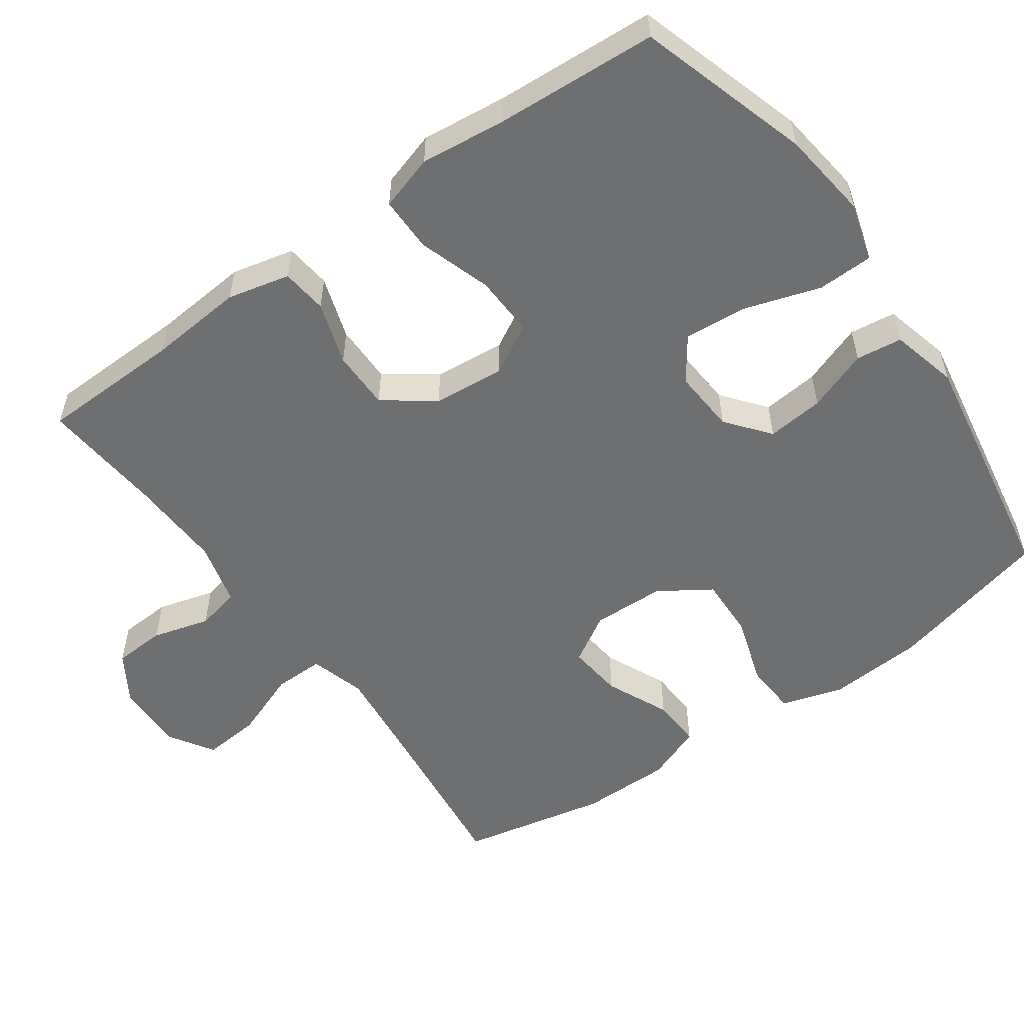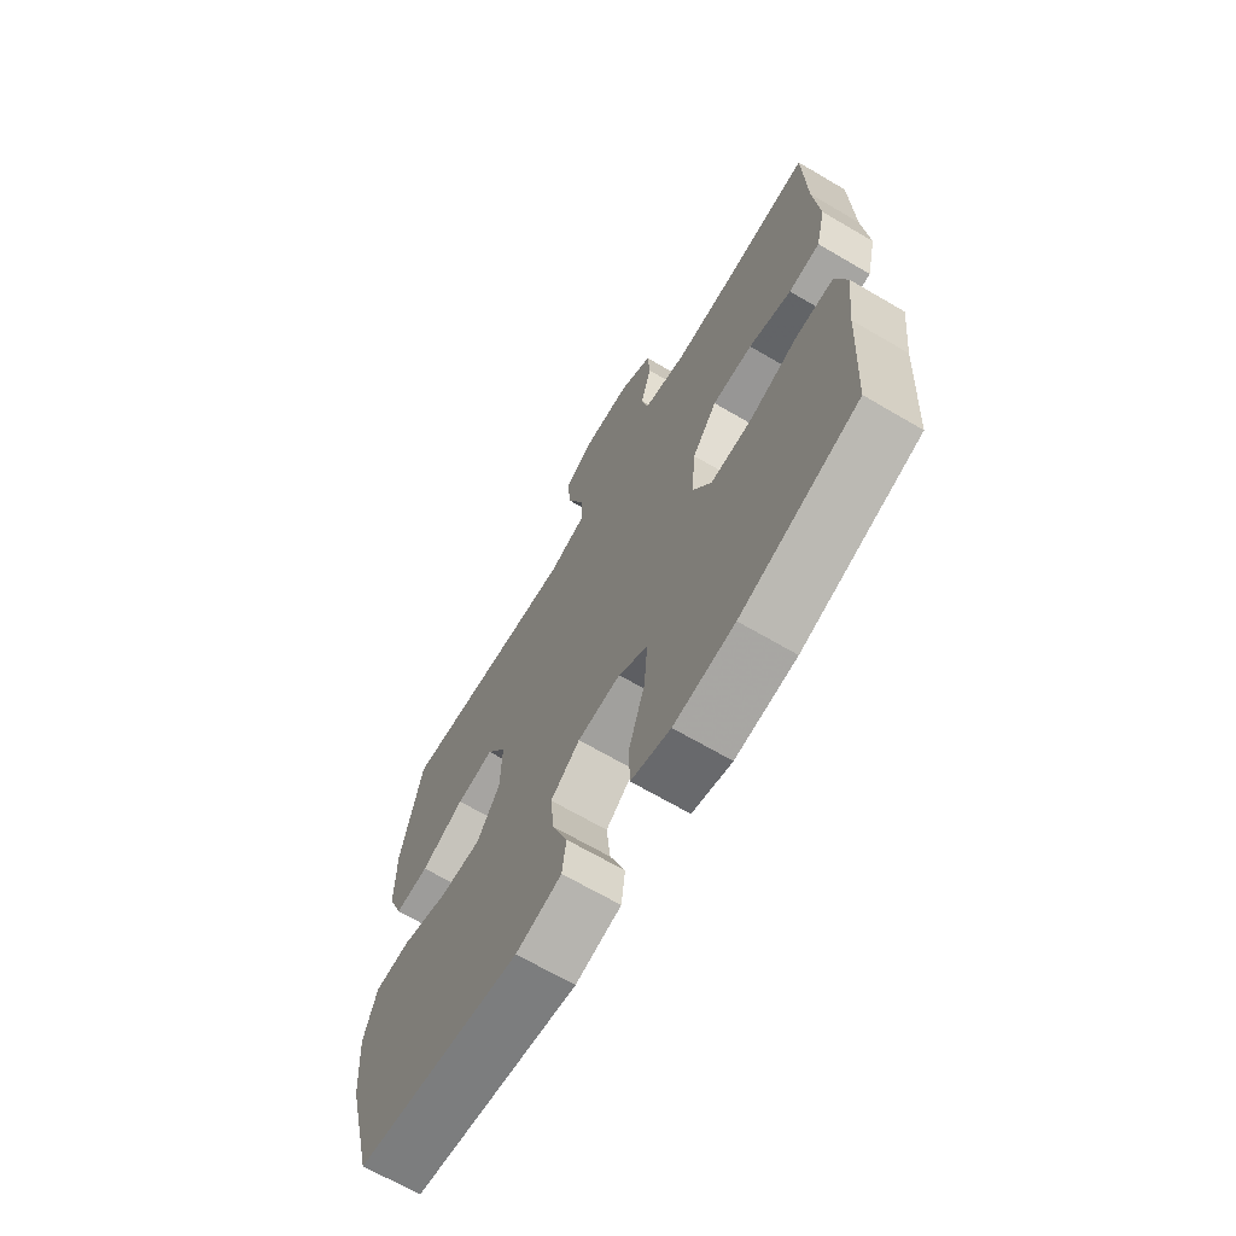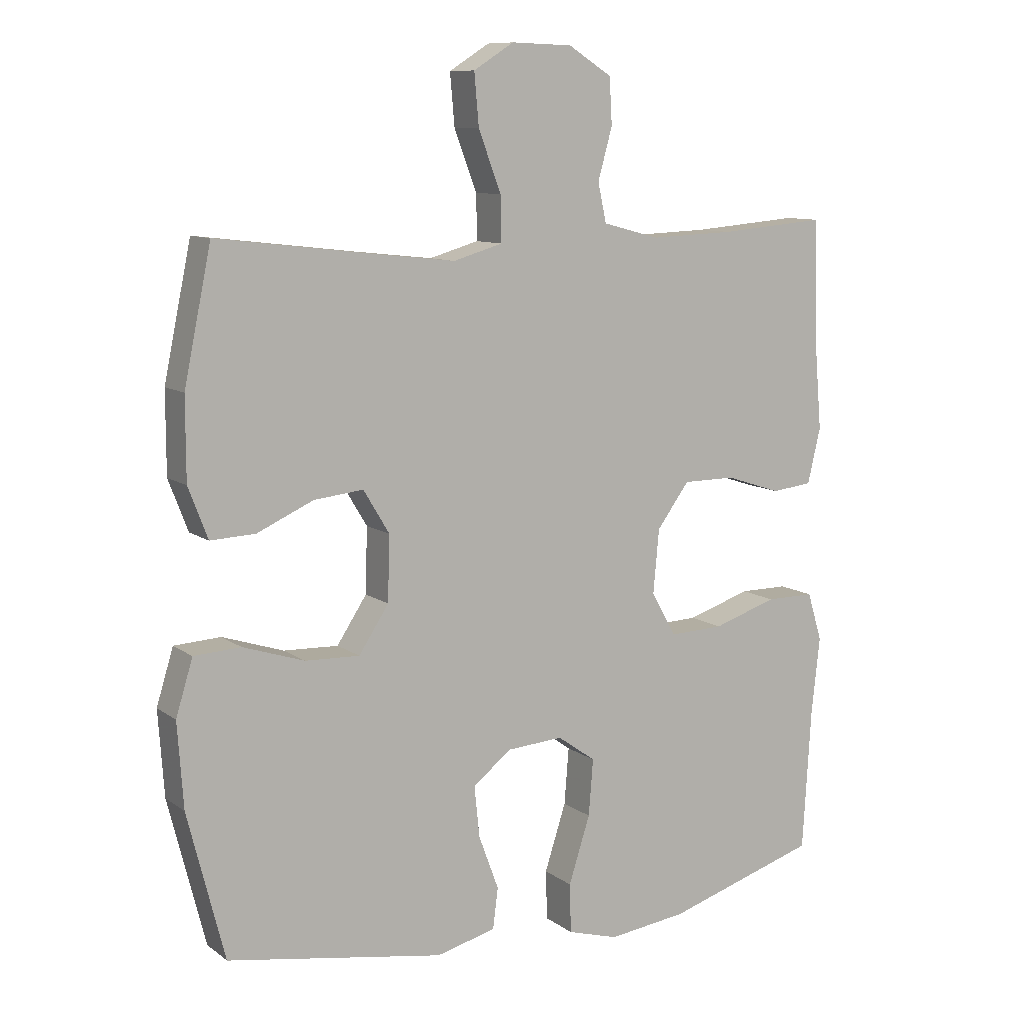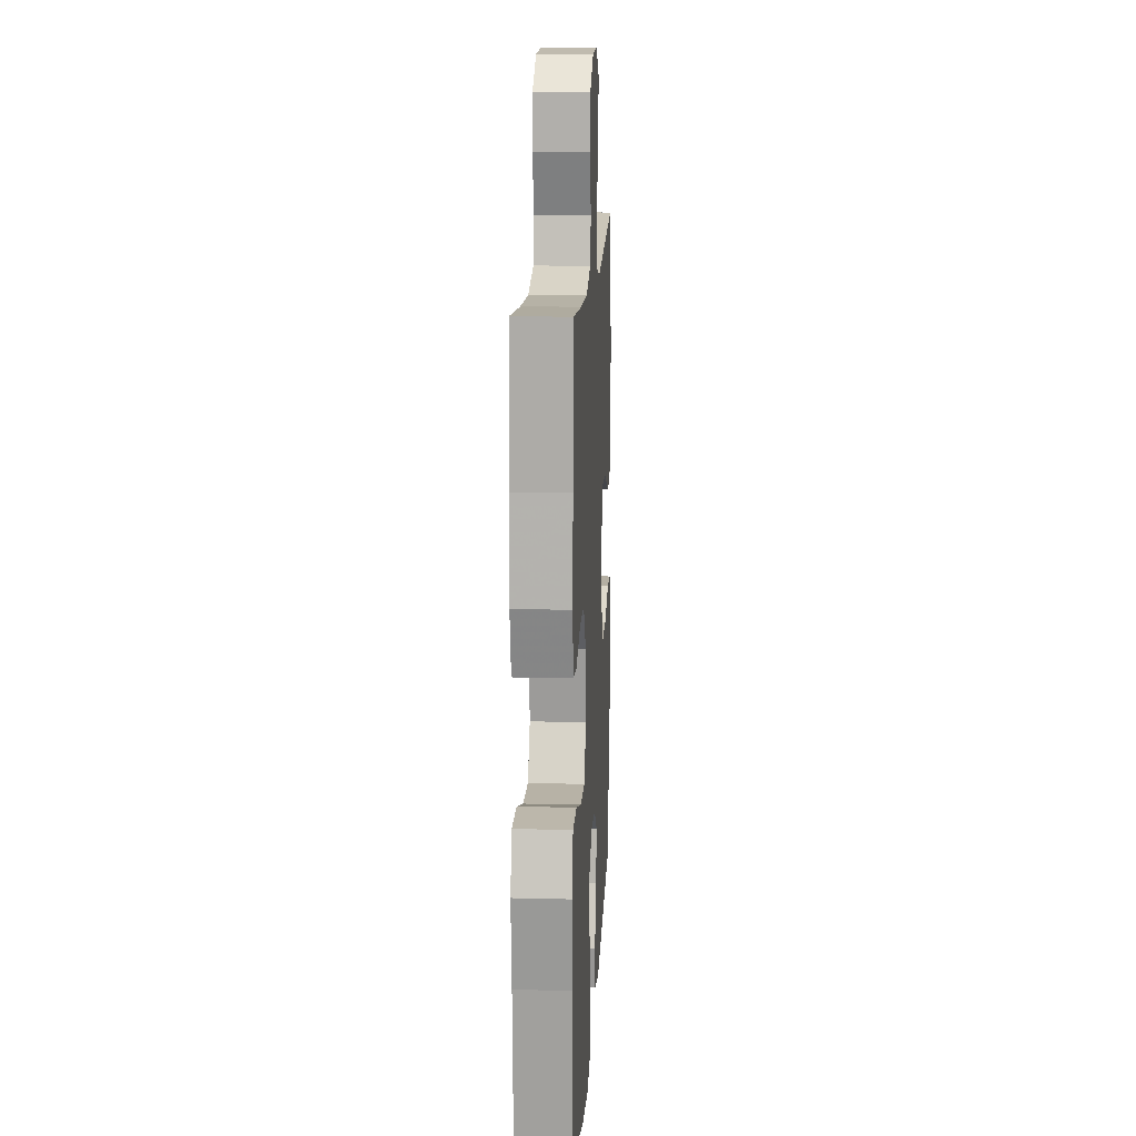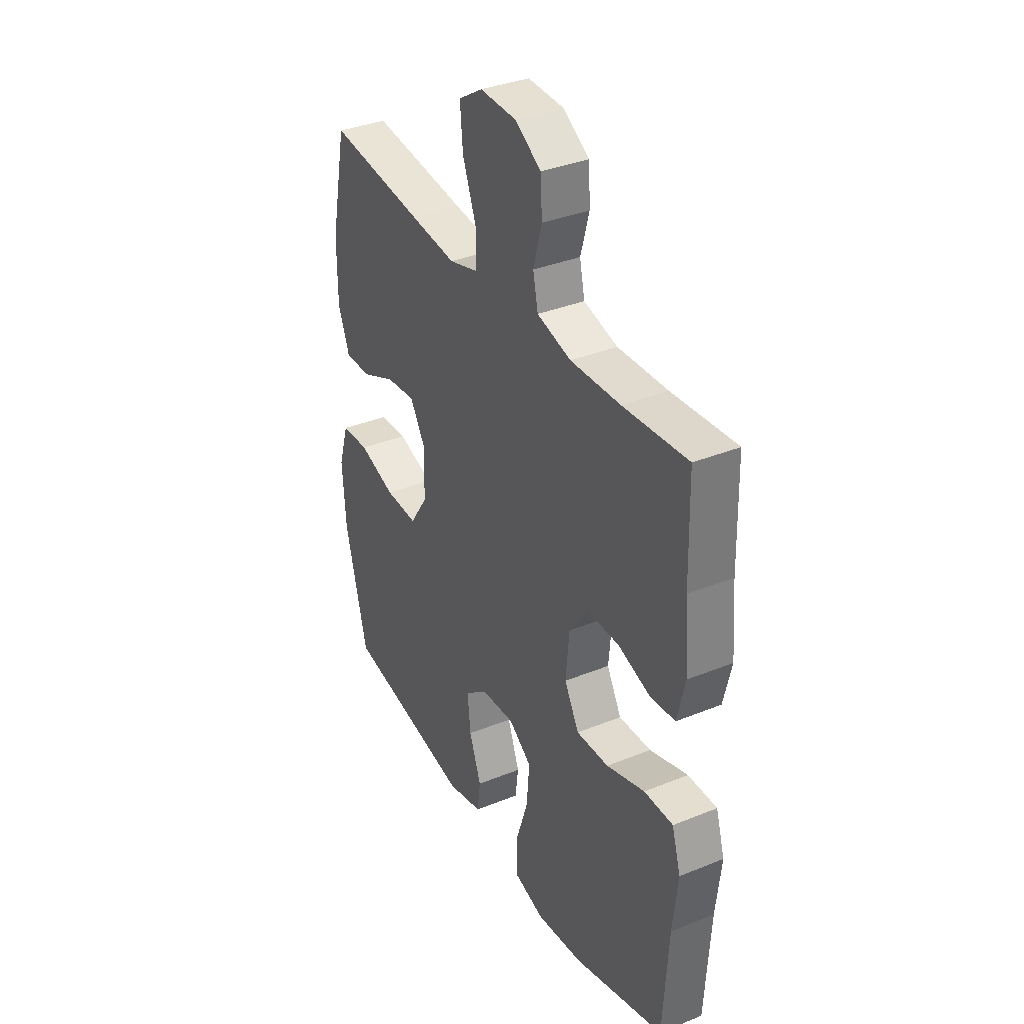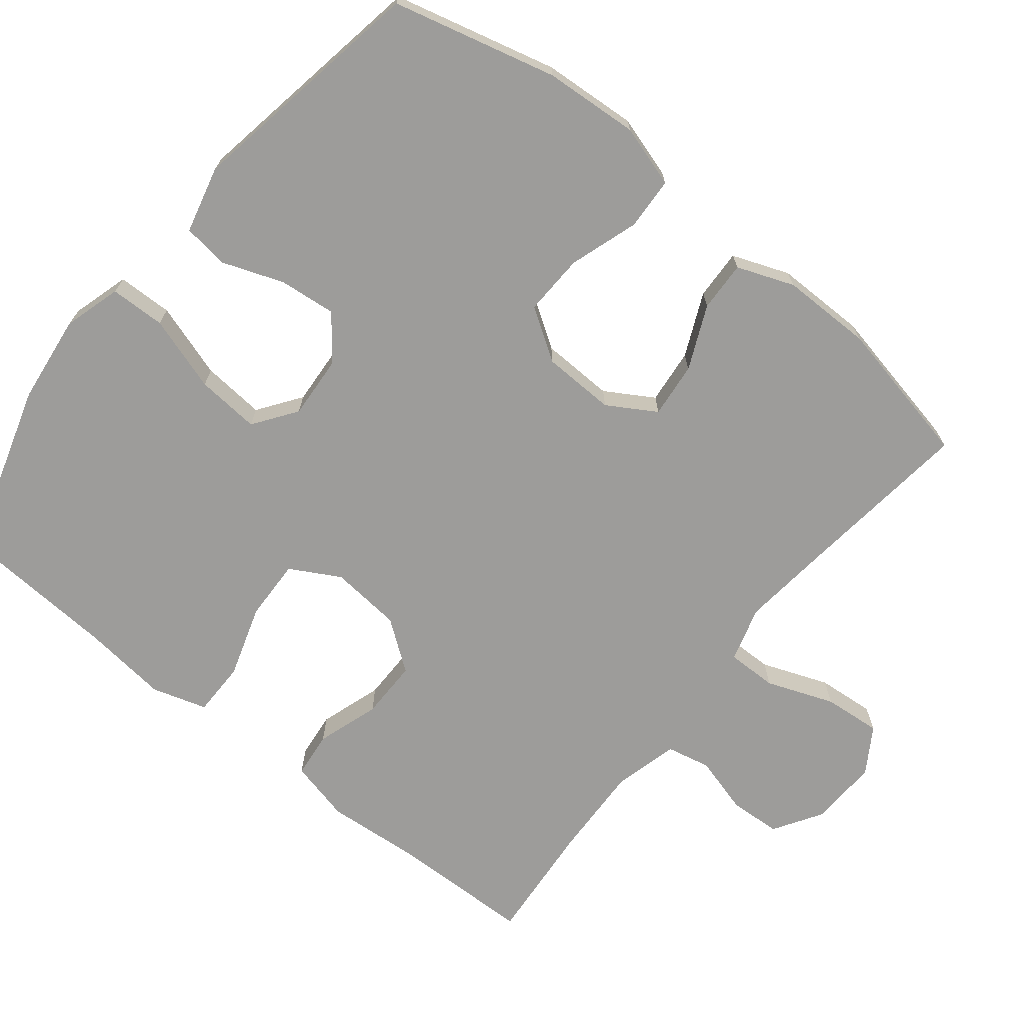
<metadata>
{"format":"obj","ext":"obj","renderer":"f3d","projection":"perspective","resolution":1024,"background":"white","views":[{"elev":-54.5,"azim":125.5,"up":"+Y"},{"elev":-68.0,"azim":59.6,"up":"+Z"},{"elev":10.0,"azim":-30.3,"up":"+Z"},{"elev":14.4,"azim":93.2,"up":"+Z"},{"elev":35.7,"azim":61.9,"up":"+Z"},{"elev":-70.2,"azim":-128.8,"up":"+Y"}]}
</metadata>
<code>
v 0.5 0.07 0.5
v 0.505 0.07 0.306
v 0.516 0.07 0.176
v 0.496 0.07 0.091
v 0.433 0.07 0.084
v 0.347 0.07 0.112
v 0.266 0.07 0.112
v 0.216 0.07 0.044
v 0.207 0.07 -0.054
v 0.245 0.07 -0.122
v 0.329 0.07 -0.119
v 0.428 0.07 -0.087
v 0.503 0.07 -0.087
v 0.526 0.07 -0.162
v 0.513 0.07 -0.28
v 0.5 0.07 -0.5
v 0.264 0.07 -0.572
v 0.142 0.07 -0.587
v 0.063 0.07 -0.564
v 0.061 0.07 -0.488
v 0.094 0.07 -0.385
v 0.101 0.07 -0.298
v 0.042 0.07 -0.256
v -0.045 0.07 -0.262
v -0.104 0.07 -0.309
v -0.096 0.07 -0.387
v -0.065 0.07 -0.471
v -0.073 0.07 -0.534
v -0.165 0.07 -0.557
v -0.5 0.07 -0.5
v -0.557 0.07 -0.275
v -0.566 0.07 -0.145
v -0.54 0.07 -0.06
v -0.468 0.07 -0.056
v -0.373 0.07 -0.087
v -0.289 0.07 -0.09
v -0.243 0.07 -0.02
v -0.24 0.07 0.08
v -0.28 0.07 0.146
v -0.356 0.07 0.138
v -0.443 0.07 0.099
v -0.512 0.07 0.096
v -0.542 0.07 0.174
v -0.542 0.07 0.298
v -0.5 0.07 0.5
v -0.253 0.07 0.471
v -0.134 0.07 0.458
v -0.058 0.07 0.48
v -0.059 0.07 0.549
v -0.094 0.07 0.641
v -0.101 0.07 0.72
v -0.039 0.07 0.759
v 0.055 0.07 0.756
v 0.122 0.07 0.714
v 0.126 0.07 0.643
v 0.104 0.07 0.564
v 0.117 0.07 0.504
v 0.205 0.07 0.481
v 0.334 0.07 0.486
v 0.5 0 0.5
v 0.505 0 0.306
v 0.516 0 0.176
v 0.496 0 0.091
v 0.433 0 0.084
v 0.347 0 0.112
v 0.266 0 0.112
v 0.216 0 0.044
v 0.207 0 -0.054
v 0.245 0 -0.122
v 0.329 0 -0.119
v 0.428 0 -0.087
v 0.503 0 -0.087
v 0.526 0 -0.162
v 0.513 0 -0.28
v 0.5 0 -0.5
v 0.264 0 -0.572
v 0.142 0 -0.587
v 0.063 0 -0.564
v 0.061 0 -0.488
v 0.094 0 -0.385
v 0.101 0 -0.298
v 0.042 0 -0.256
v -0.045 0 -0.262
v -0.104 0 -0.309
v -0.096 0 -0.387
v -0.065 0 -0.471
v -0.073 0 -0.534
v -0.165 0 -0.557
v -0.5 0 -0.5
v -0.557 0 -0.275
v -0.566 0 -0.145
v -0.54 0 -0.06
v -0.468 0 -0.056
v -0.373 0 -0.087
v -0.289 0 -0.09
v -0.243 0 -0.02
v -0.24 0 0.08
v -0.28 0 0.146
v -0.356 0 0.138
v -0.443 0 0.099
v -0.512 0 0.096
v -0.542 0 0.174
v -0.542 0 0.298
v -0.5 0 0.5
v -0.253 0 0.471
v -0.134 0 0.458
v -0.058 0 0.48
v -0.059 0 0.549
v -0.094 0 0.641
v -0.101 0 0.72
v -0.039 0 0.759
v 0.055 0 0.756
v 0.122 0 0.714
v 0.126 0 0.643
v 0.104 0 0.564
v 0.117 0 0.504
v 0.205 0 0.481
v 0.334 0 0.486
f 53 54 55 56
f 53 56 57
f 52 53 57
f 49 50 51 52
f 48 49 52 57
f 47 48 57 58
f 43 44 45 46
f 43 46 47
f 40 41 42 43
f 39 40 43 47
f 38 39 47 58
f 32 33 34 35
f 32 35 36
f 31 32 36
f 30 31 36
f 29 30 36 37
f 26 27 28 29
f 25 26 29 37
f 18 19 20 21
f 18 21 22
f 15 16 17 18
f 15 18 22
f 14 15 22 23
f 11 12 13 14
f 10 11 14 23
f 3 4 5 6
f 2 3 6 7
f 59 1 2 7
f 58 59 7 8
f 38 58 8 9
f 24 25 37 38
f 23 24 38
f 9 10 23 38
f 115 114 113 112
f 116 115 112
f 116 112 111
f 111 110 109 108
f 116 111 108 107
f 117 116 107 106
f 105 104 103 102
f 106 105 102
f 102 101 100 99
f 106 102 99 98
f 117 106 98 97
f 94 93 92 91
f 95 94 91
f 95 91 90
f 95 90 89
f 96 95 89 88
f 88 87 86 85
f 96 88 85 84
f 80 79 78 77
f 81 80 77
f 77 76 75 74
f 81 77 74
f 82 81 74 73
f 73 72 71 70
f 82 73 70 69
f 65 64 63 62
f 66 65 62 61
f 66 61 60 118
f 67 66 118 117
f 68 67 117 97
f 97 96 84 83
f 97 83 82
f 97 82 69 68
f 1 60 61 2
f 2 61 62 3
f 3 62 63 4
f 4 63 64 5
f 5 64 65 6
f 6 65 66 7
f 7 66 67 8
f 8 67 68 9
f 9 68 69 10
f 10 69 70 11
f 11 70 71 12
f 12 71 72 13
f 13 72 73 14
f 14 73 74 15
f 15 74 75 16
f 16 75 76 17
f 17 76 77 18
f 18 77 78 19
f 19 78 79 20
f 20 79 80 21
f 21 80 81 22
f 22 81 82 23
f 23 82 83 24
f 24 83 84 25
f 25 84 85 26
f 26 85 86 27
f 27 86 87 28
f 28 87 88 29
f 29 88 89 30
f 30 89 90 31
f 31 90 91 32
f 32 91 92 33
f 33 92 93 34
f 34 93 94 35
f 35 94 95 36
f 36 95 96 37
f 37 96 97 38
f 38 97 98 39
f 39 98 99 40
f 40 99 100 41
f 41 100 101 42
f 42 101 102 43
f 43 102 103 44
f 44 103 104 45
f 45 104 105 46
f 46 105 106 47
f 47 106 107 48
f 48 107 108 49
f 49 108 109 50
f 50 109 110 51
f 51 110 111 52
f 52 111 112 53
f 53 112 113 54
f 54 113 114 55
f 55 114 115 56
f 56 115 116 57
f 57 116 117 58
f 58 117 118 59
f 59 118 60 1

</code>
